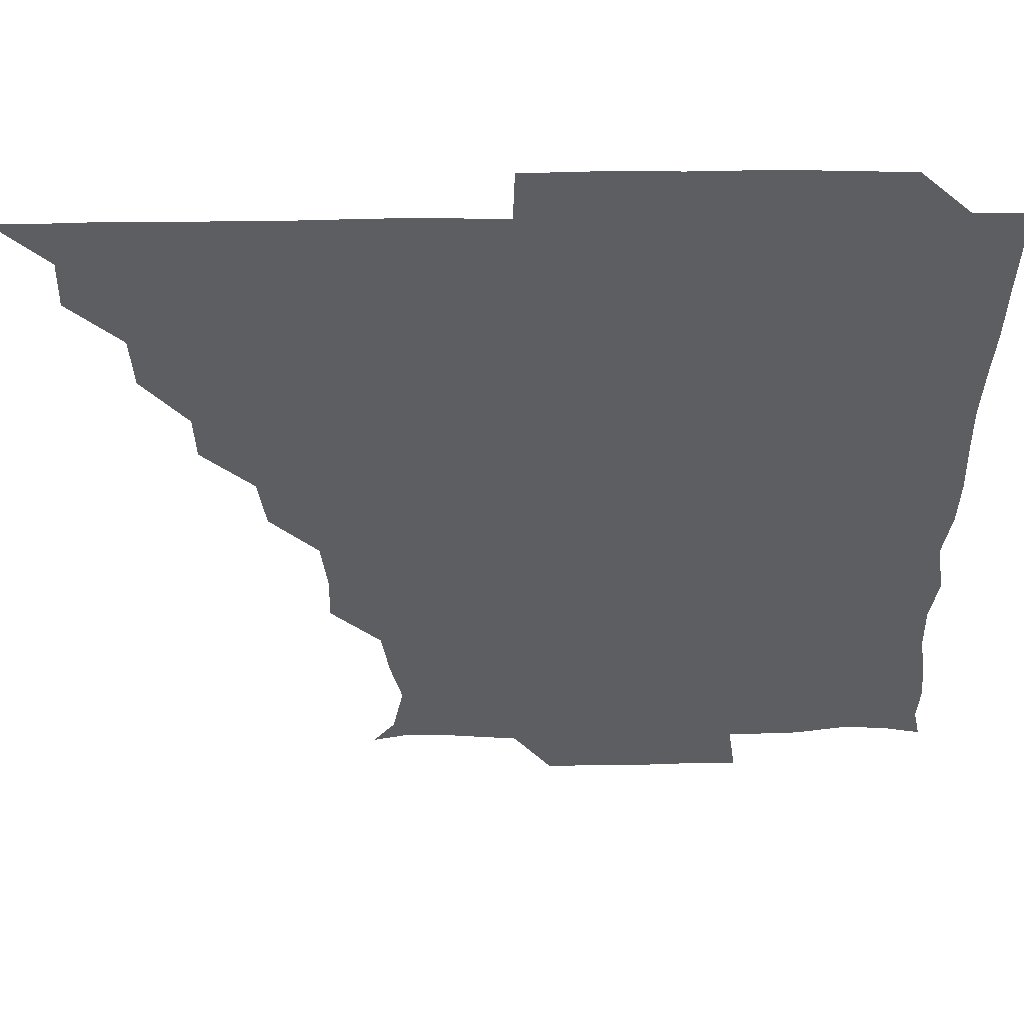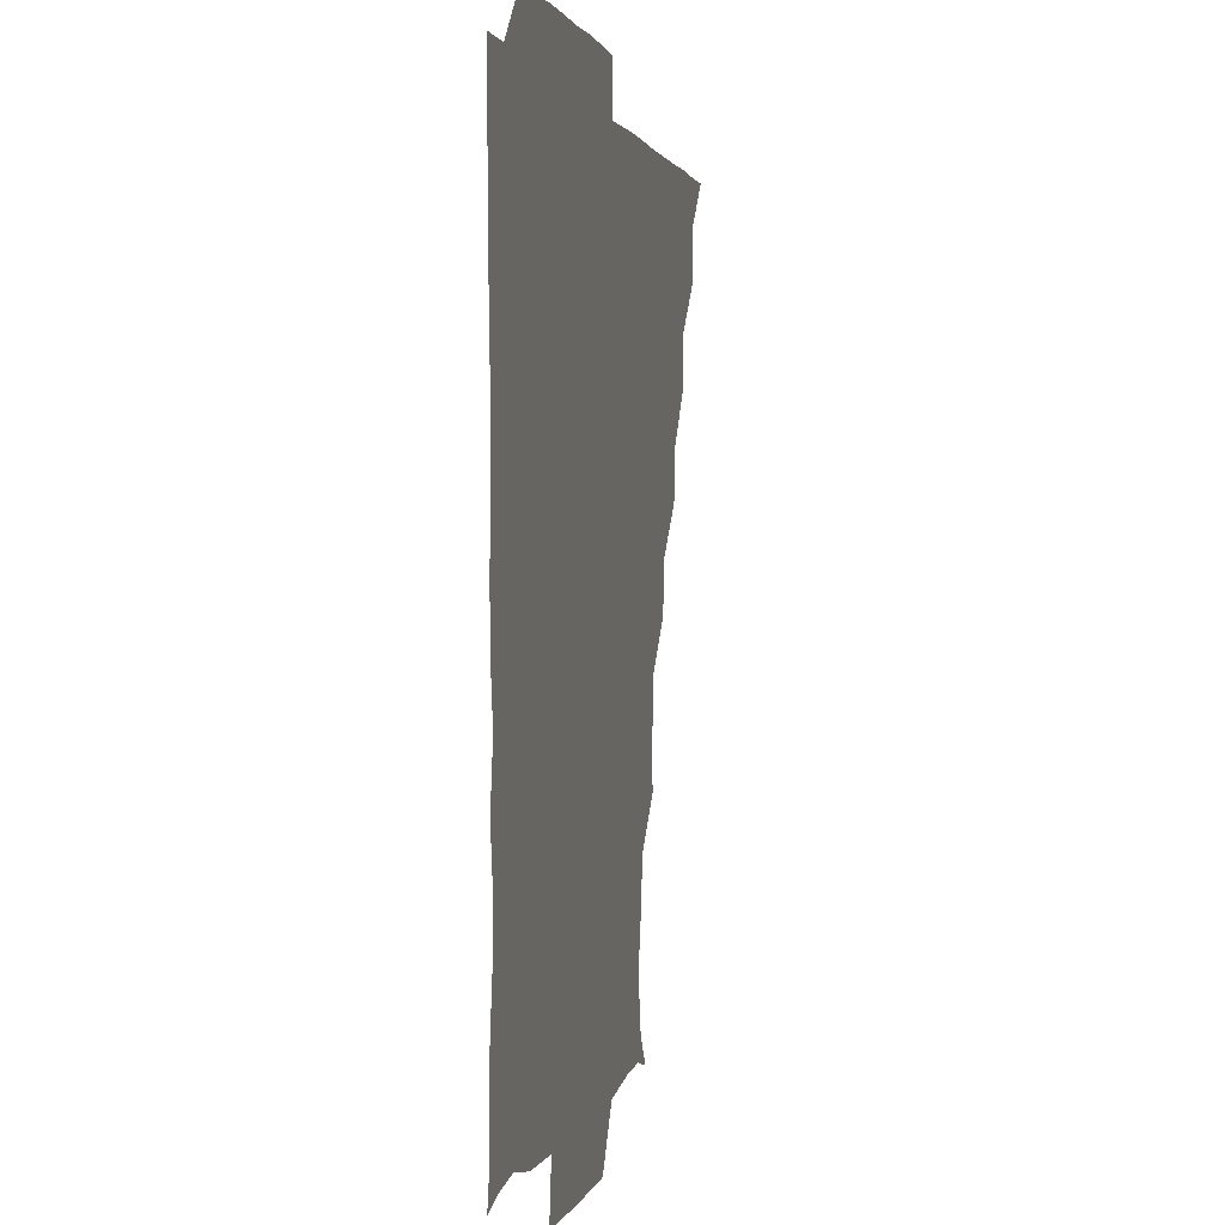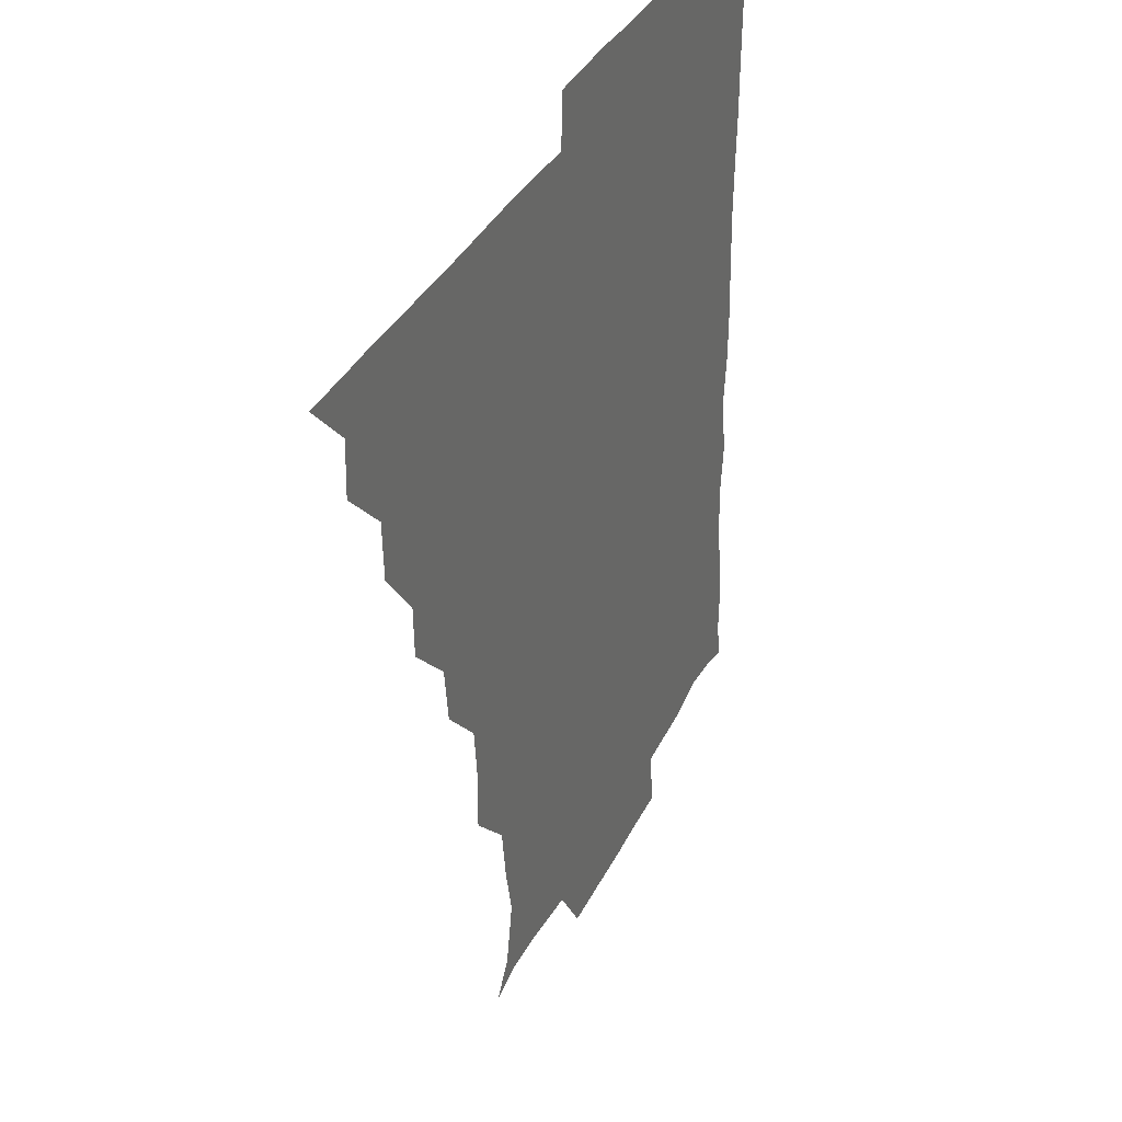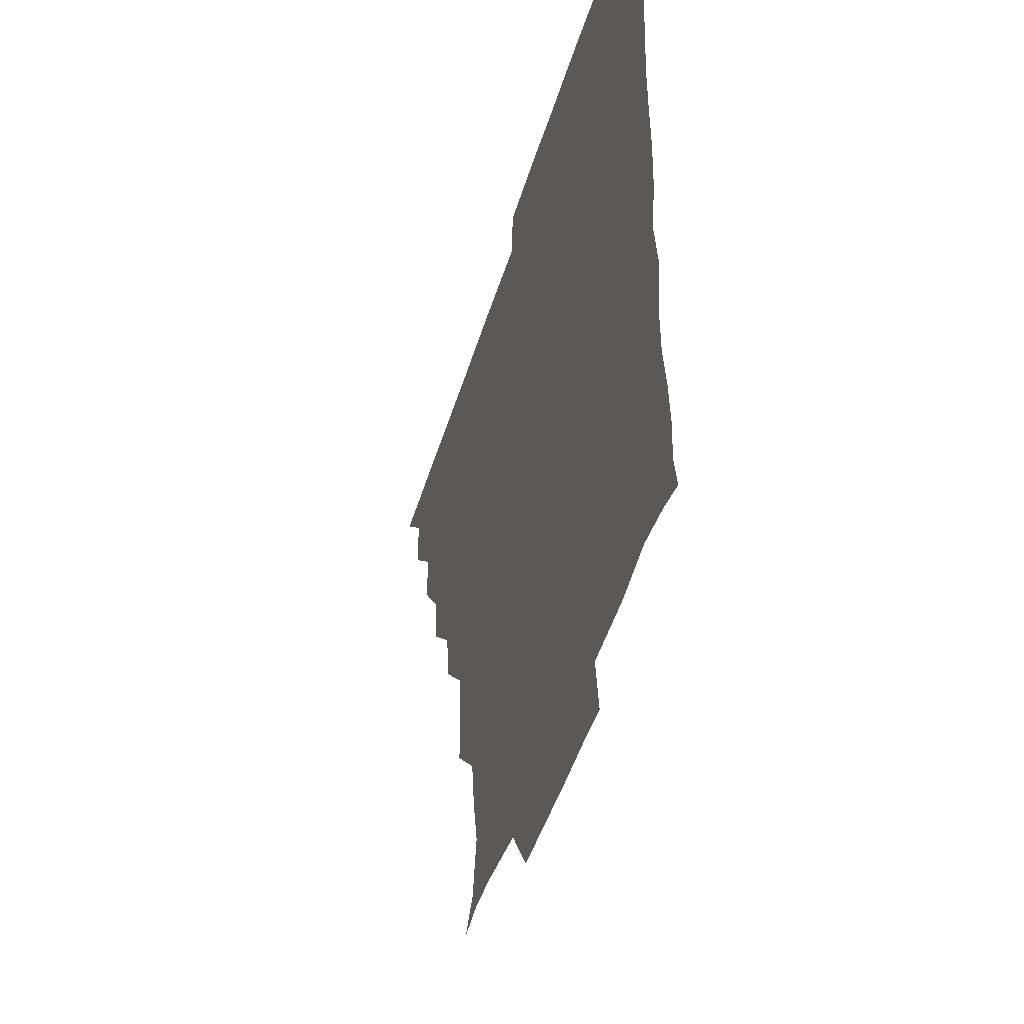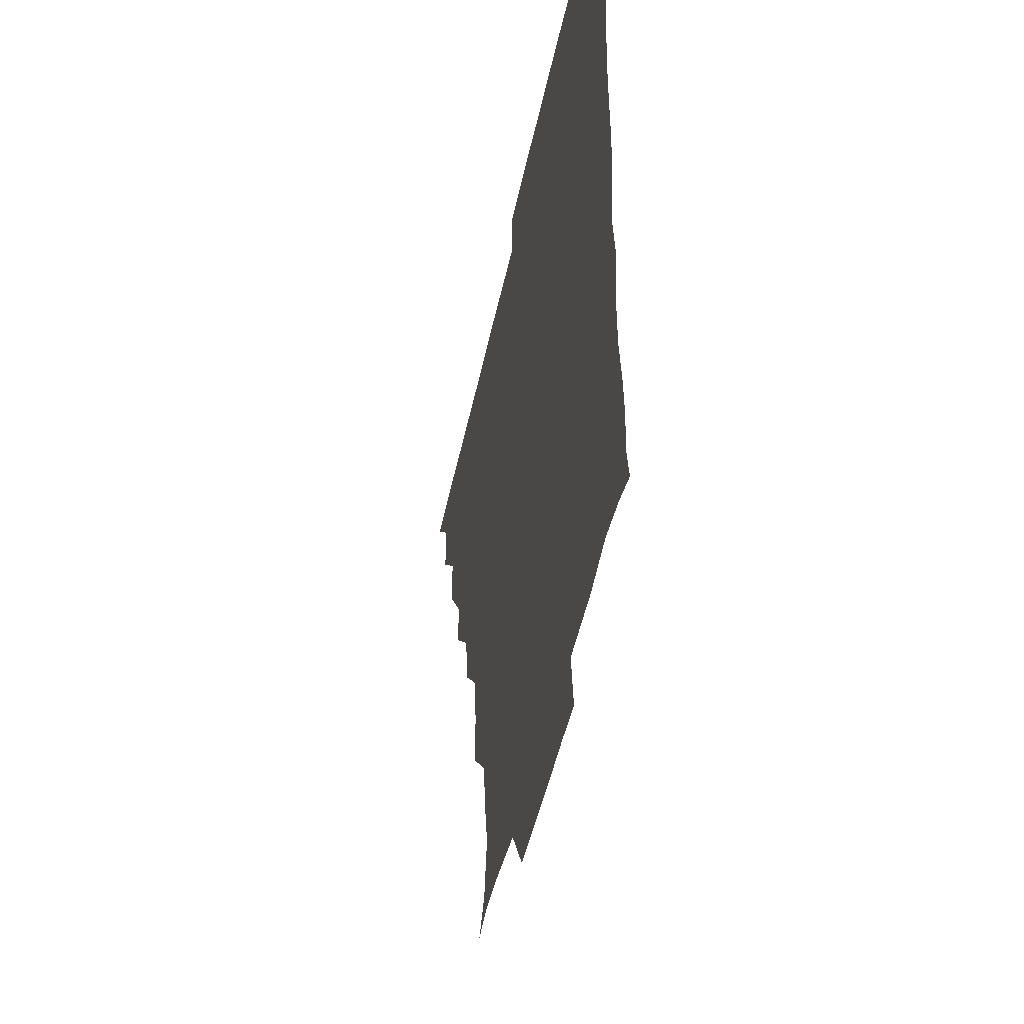
<metadata>
{"format":"obj","ext":"obj","renderer":"f3d","projection":"perspective","resolution":1024,"background":"white","views":[{"elev":51.3,"azim":-0.9,"up":"+Y"},{"elev":1.4,"azim":100.9,"up":"+Y"},{"elev":33.9,"azim":-67.2,"up":"+Y"},{"elev":-44.7,"azim":73.9,"up":"+Y"},{"elev":-44.7,"azim":78.7,"up":"+Y"}]}
</metadata>
<code>
v 436.1 391 0
v 450.8 360.4 0
v 451.3 375.9 0
v 451.1 391 0
v 467.4 328.8 0
v 466.5 345.3 0
v 466.4 361.2 0
v 466.1 375.9 0
v 466 391.3 0
v 481.4 297.9 0
v 480.8 312.3 0
v 482.1 331.8 0
v 481.6 346.5 0
v 481.1 361.1 0
v 480.9 376.1 0
v 481 391.1 0
v 499 266.8 0
v 496.8 283.1 0
v 496.5 301.1 0
v 497.3 317.8 0
v 496.4 331.5 0
v 496.2 346.3 0
v 496.2 361.1 0
v 496.2 375.9 0
v 495.9 391.1 0
v 515 220.6 0
v 515.3 236.1 0
v 513.4 252.3 0
v 512.4 270.6 0
v 511.8 287.1 0
v 511.5 301.6 0
v 511.6 317.3 0
v 511.3 331.5 0
v 511.1 346.2 0
v 511 361 0
v 511.1 375.9 0
v 511 391 0
v 525.5 149.5 0
v 532.3 158.4 0
v 535.7 175.2 0
v 532.3 190 0
v 529.9 205.8 0
v 527.8 224.8 0
v 527.5 241.4 0
v 526.8 254.5 0
v 526.8 273 0
v 526.4 286.5 0
v 526.3 301.4 0
v 526.3 316.6 0
v 526.2 331.3 0
v 525.9 346 0
v 526 361 0
v 526.1 375.9 0
v 526 391.3 0
v 536.2 152.1 0
v 543.7 164.5 0
v 544.2 178.9 0
v 543.2 194.8 0
v 543 212.6 0
v 542.5 227.2 0
v 541 240.5 0
v 542.1 257 0
v 541.1 271.5 0
v 541.2 286.8 0
v 541.4 302 0
v 541.3 316.7 0
v 541.2 331.1 0
v 541.4 346 0
v 540.8 361 0
v 541.2 375.7 0
v 540.8 391.5 0
v 549.4 151.8 0
v 558.1 166.9 0
v 557.4 181.3 0
v 556.3 197.9 0
v 558.1 213.3 0
v 556.7 227.1 0
v 556.4 241.8 0
v 556.9 257.5 0
v 556.4 272.3 0
v 556.4 286.8 0
v 556.2 301.2 0
v 555.8 315.7 0
v 556.8 332 0
v 556.3 346.1 0
v 556.6 360.7 0
v 556.1 375.9 0
v 556 391.2 0
v 572.2 149.1 0
v 571.5 169 0
v 572 183.7 0
v 570.8 197.5 0
v 573.9 212.5 0
v 570.7 228.3 0
v 572.3 241 0
v 571.2 258.6 0
v 571.2 271.1 0
v 571 286.5 0
v 571.5 302.1 0
v 571 316.2 0
v 571.2 331.1 0
v 571.1 346 0
v 571.2 360.8 0
v 571.3 375.3 0
v 571.5 390.8 0
v 572.1 406.9 0
v 584 132.2 0
v 586.4 152.1 0
v 587.3 167.6 0
v 585.7 183.4 0
v 587 189.4 0
v 585 213.6 0
v 585.3 225.5 0
v 586 243.3 0
v 586.1 257.3 0
v 586.3 272.4 0
v 586.1 286.9 0
v 586.3 302.1 0
v 586.4 317 0
v 586.1 331 0
v 586.3 346.1 0
v 586.2 360.8 0
v 586.1 375.7 0
v 586.2 391.2 0
v 585.6 407.2 0
v 600.1 132.3 0
v 600.2 151.9 0
v 602.2 168.2 0
v 600.6 182.6 0
v 601.7 198.4 0
v 600.1 213.9 0
v 602.3 226.7 0
v 600.5 242.5 0
v 601.1 257.3 0
v 601.2 271.7 0
v 601.1 285.8 0
v 601 301.5 0
v 601 316.1 0
v 601.3 331.3 0
v 601.2 346 0
v 601.2 360.7 0
v 601.1 375.9 0
v 601.1 390.9 0
v 600 407.4 0
v 616.3 132.2 0
v 614.5 152 0
v 616 168.3 0
v 617.1 183.9 0
v 616.3 198.1 0
v 615.9 211.9 0
v 615.5 228.4 0
v 616.4 241.8 0
v 615.7 257.3 0
v 616.1 271.9 0
v 616.1 287 0
v 616.2 301.7 0
v 616.2 316.8 0
v 616.2 331.4 0
v 616.1 346 0
v 616.1 361 0
v 616.2 375.8 0
v 616.3 390.3 0
v 615 406.9 0
v 633 132.8 0
v 630.2 150.2 0
v 629.7 167.9 0
v 631.9 183.6 0
v 629.8 198.3 0
v 630.9 214.3 0
v 630.9 226.9 0
v 630.7 243 0
v 630.6 257.5 0
v 631 272.7 0
v 631.2 286.5 0
v 631.3 301.6 0
v 631 316.7 0
v 631 331.1 0
v 631.5 346.3 0
v 631.6 360.8 0
v 631.2 375.8 0
v 631.3 390.4 0
v 629.9 407 0
v 646.3 132.7 0
v 643.8 149.9 0
v 643.9 167.3 0
v 645.3 185.4 0
v 645.7 198.7 0
v 645.9 212.8 0
v 645.7 227.4 0
v 645.5 242.4 0
v 645.6 256.7 0
v 646 271.8 0
v 646 286.7 0
v 645.7 303 0
v 646.1 316.5 0
v 645.9 330.6 0
v 646.3 346.8 0
v 646.4 361 0
v 646.4 375.6 0
v 646.6 389.7 0
v 644.3 407 0
v 666.1 150.6 0
v 660.3 167.9 0
v 659.4 184.1 0
v 659.5 198.7 0
v 659.8 214.2 0
v 660.2 228.1 0
v 660.3 242.6 0
v 660.8 256.1 0
v 660.2 272.5 0
v 660.4 288.1 0
v 660.6 302 0
v 661 317.1 0
v 661 331.6 0
v 661.1 346.5 0
v 661.2 361.2 0
v 661.3 375.8 0
v 661.3 390.3 0
v 659.6 406.3 0
v 682.4 153.7 0
v 676.6 168 0
v 673.7 184.5 0
v 674.3 197.3 0
v 673.2 213.4 0
v 673.9 227.8 0
v 674.4 242.6 0
v 674.8 257.1 0
v 674.8 272.7 0
v 674.6 287.8 0
v 675.3 301.6 0
v 675.2 317.9 0
v 675.8 331.6 0
v 675.9 346.9 0
v 676.1 361.2 0
v 676.3 375.8 0
v 676 390.9 0
v 675.3 405.8 0
v 696.3 152.2 0
v 691.4 166.6 0
v 688.5 183.4 0
v 687.8 197.1 0
v 686.3 212.1 0
v 687.1 225.9 0
v 688.8 239.8 0
v 688 255.4 0
v 688.2 272.1 0
v 688.8 286.3 0
v 689 301.2 0
v 688.9 317.2 0
v 690.4 330.9 0
v 690.2 347 0
v 691 361.1 0
v 691.2 376 0
v 690.6 390.9 0
v 706.6 149.8 0
v 704.4 160.4 0
v 705 172 0
v 704 185.1 0
v 701.6 200.3 0
v 701.3 216 0
v 703.6 230.9 0
v 700.9 248.1 0
v 703.3 263.8 0
v 703.8 279.3 0
v 703.2 295.3 0
v 702.9 312 0
v 703.7 328.9 0
v 704.7 344.5 0
v 705.1 361.1 0
v 705.7 376.2 0
v 706.1 390.9 0
v 721 391 0
f 3 4 1
f 6 7 2
f 2 7 3
f 7 8 3
f 3 8 4
f 8 9 4
f 11 12 5
f 5 12 6
f 12 13 6
f 6 13 7
f 13 14 7
f 7 14 8
f 14 15 8
f 8 15 9
f 15 16 9
f 18 19 10
f 10 19 11
f 19 20 11
f 11 20 12
f 20 21 12
f 12 21 13
f 21 22 13
f 13 22 14
f 22 23 14
f 14 23 15
f 23 24 15
f 15 24 16
f 24 25 16
f 28 29 17
f 17 29 18
f 29 30 18
f 18 30 19
f 30 31 19
f 19 31 20
f 31 32 20
f 20 32 21
f 32 33 21
f 21 33 22
f 33 34 22
f 22 34 23
f 34 35 23
f 23 35 24
f 35 36 24
f 24 36 25
f 36 37 25
f 42 43 26
f 26 43 27
f 43 44 27
f 27 44 28
f 44 45 28
f 28 45 29
f 45 46 29
f 29 46 30
f 46 47 30
f 30 47 31
f 47 48 31
f 31 48 32
f 48 49 32
f 32 49 33
f 49 50 33
f 33 50 34
f 50 51 34
f 34 51 35
f 51 52 35
f 35 52 36
f 52 53 36
f 36 53 37
f 53 54 37
f 38 55 39
f 55 56 39
f 39 56 40
f 56 57 40
f 40 57 41
f 57 58 41
f 41 58 42
f 58 59 42
f 42 59 43
f 59 60 43
f 43 60 44
f 60 61 44
f 44 61 45
f 61 62 45
f 45 62 46
f 62 63 46
f 46 63 47
f 63 64 47
f 47 64 48
f 64 65 48
f 48 65 49
f 65 66 49
f 49 66 50
f 66 67 50
f 50 67 51
f 67 68 51
f 51 68 52
f 68 69 52
f 52 69 53
f 69 70 53
f 53 70 54
f 70 71 54
f 55 72 56
f 72 73 56
f 56 73 57
f 73 74 57
f 57 74 58
f 74 75 58
f 58 75 59
f 75 76 59
f 59 76 60
f 76 77 60
f 60 77 61
f 77 78 61
f 61 78 62
f 78 79 62
f 62 79 63
f 79 80 63
f 63 80 64
f 80 81 64
f 64 81 65
f 81 82 65
f 65 82 66
f 82 83 66
f 66 83 67
f 83 84 67
f 67 84 68
f 84 85 68
f 68 85 69
f 85 86 69
f 69 86 70
f 86 87 70
f 70 87 71
f 87 88 71
f 72 89 73
f 89 90 73
f 73 90 74
f 90 91 74
f 74 91 75
f 91 92 75
f 75 92 76
f 92 93 76
f 76 93 77
f 93 94 77
f 77 94 78
f 94 95 78
f 78 95 79
f 95 96 79
f 79 96 80
f 96 97 80
f 80 97 81
f 97 98 81
f 81 98 82
f 98 99 82
f 82 99 83
f 99 100 83
f 83 100 84
f 100 101 84
f 84 101 85
f 101 102 85
f 85 102 86
f 102 103 86
f 86 103 87
f 103 104 87
f 87 104 88
f 104 105 88
f 107 108 89
f 89 108 90
f 108 109 90
f 90 109 91
f 109 110 91
f 91 110 92
f 110 111 92
f 92 111 93
f 111 112 93
f 93 112 94
f 112 113 94
f 94 113 95
f 113 114 95
f 95 114 96
f 114 115 96
f 96 115 97
f 115 116 97
f 97 116 98
f 116 117 98
f 98 117 99
f 117 118 99
f 99 118 100
f 118 119 100
f 100 119 101
f 119 120 101
f 101 120 102
f 120 121 102
f 102 121 103
f 121 122 103
f 103 122 104
f 122 123 104
f 104 123 105
f 123 124 105
f 105 124 106
f 124 125 106
f 107 126 108
f 126 127 108
f 108 127 109
f 127 128 109
f 109 128 110
f 128 129 110
f 110 129 111
f 129 130 111
f 111 130 112
f 130 131 112
f 112 131 113
f 131 132 113
f 113 132 114
f 132 133 114
f 114 133 115
f 133 134 115
f 115 134 116
f 134 135 116
f 116 135 117
f 135 136 117
f 117 136 118
f 136 137 118
f 118 137 119
f 137 138 119
f 119 138 120
f 138 139 120
f 120 139 121
f 139 140 121
f 121 140 122
f 140 141 122
f 122 141 123
f 141 142 123
f 123 142 124
f 142 143 124
f 124 143 125
f 143 144 125
f 126 145 127
f 145 146 127
f 127 146 128
f 146 147 128
f 128 147 129
f 147 148 129
f 129 148 130
f 148 149 130
f 130 149 131
f 149 150 131
f 131 150 132
f 150 151 132
f 132 151 133
f 151 152 133
f 133 152 134
f 152 153 134
f 134 153 135
f 153 154 135
f 135 154 136
f 154 155 136
f 136 155 137
f 155 156 137
f 137 156 138
f 156 157 138
f 138 157 139
f 157 158 139
f 139 158 140
f 158 159 140
f 140 159 141
f 159 160 141
f 141 160 142
f 160 161 142
f 142 161 143
f 161 162 143
f 143 162 144
f 162 163 144
f 145 164 146
f 164 165 146
f 146 165 147
f 165 166 147
f 147 166 148
f 166 167 148
f 148 167 149
f 167 168 149
f 149 168 150
f 168 169 150
f 150 169 151
f 169 170 151
f 151 170 152
f 170 171 152
f 152 171 153
f 171 172 153
f 153 172 154
f 172 173 154
f 154 173 155
f 173 174 155
f 155 174 156
f 174 175 156
f 156 175 157
f 175 176 157
f 157 176 158
f 176 177 158
f 158 177 159
f 177 178 159
f 159 178 160
f 178 179 160
f 160 179 161
f 179 180 161
f 161 180 162
f 180 181 162
f 162 181 163
f 181 182 163
f 164 183 165
f 183 184 165
f 165 184 166
f 184 185 166
f 166 185 167
f 185 186 167
f 167 186 168
f 186 187 168
f 168 187 169
f 187 188 169
f 169 188 170
f 188 189 170
f 170 189 171
f 189 190 171
f 171 190 172
f 190 191 172
f 172 191 173
f 191 192 173
f 173 192 174
f 192 193 174
f 174 193 175
f 193 194 175
f 175 194 176
f 194 195 176
f 176 195 177
f 195 196 177
f 177 196 178
f 196 197 178
f 178 197 179
f 197 198 179
f 179 198 180
f 198 199 180
f 180 199 181
f 199 200 181
f 181 200 182
f 200 201 182
f 184 202 185
f 202 203 185
f 185 203 186
f 203 204 186
f 186 204 187
f 204 205 187
f 187 205 188
f 205 206 188
f 188 206 189
f 206 207 189
f 189 207 190
f 207 208 190
f 190 208 191
f 208 209 191
f 191 209 192
f 209 210 192
f 192 210 193
f 210 211 193
f 193 211 194
f 211 212 194
f 194 212 195
f 212 213 195
f 195 213 196
f 213 214 196
f 196 214 197
f 214 215 197
f 197 215 198
f 215 216 198
f 198 216 199
f 216 217 199
f 199 217 200
f 217 218 200
f 200 218 201
f 218 219 201
f 202 220 203
f 220 221 203
f 203 221 204
f 221 222 204
f 204 222 205
f 222 223 205
f 205 223 206
f 223 224 206
f 206 224 207
f 224 225 207
f 207 225 208
f 225 226 208
f 208 226 209
f 226 227 209
f 209 227 210
f 227 228 210
f 210 228 211
f 228 229 211
f 211 229 212
f 229 230 212
f 212 230 213
f 230 231 213
f 213 231 214
f 231 232 214
f 214 232 215
f 232 233 215
f 215 233 216
f 233 234 216
f 216 234 217
f 234 235 217
f 217 235 218
f 235 236 218
f 218 236 219
f 236 237 219
f 220 238 221
f 238 239 221
f 221 239 222
f 239 240 222
f 222 240 223
f 240 241 223
f 223 241 224
f 241 242 224
f 224 242 225
f 242 243 225
f 225 243 226
f 243 244 226
f 226 244 227
f 244 245 227
f 227 245 228
f 245 246 228
f 228 246 229
f 246 247 229
f 229 247 230
f 247 248 230
f 230 248 231
f 248 249 231
f 231 249 232
f 249 250 232
f 232 250 233
f 250 251 233
f 233 251 234
f 251 252 234
f 234 252 235
f 252 253 235
f 235 253 236
f 253 254 236
f 236 254 237
f 238 255 239
f 255 256 239
f 239 256 240
f 256 257 240
f 240 257 241
f 257 258 241
f 241 258 242
f 258 259 242
f 242 259 243
f 259 260 243
f 243 260 244
f 260 261 244
f 244 261 245
f 261 262 245
f 245 262 246
f 262 263 246
f 246 263 247
f 263 264 247
f 247 264 248
f 264 265 248
f 248 265 249
f 265 266 249
f 249 266 250
f 266 267 250
f 250 267 251
f 267 268 251
f 251 268 252
f 268 269 252
f 252 269 253
f 269 270 253
f 253 270 254
f 270 271 254

</code>
